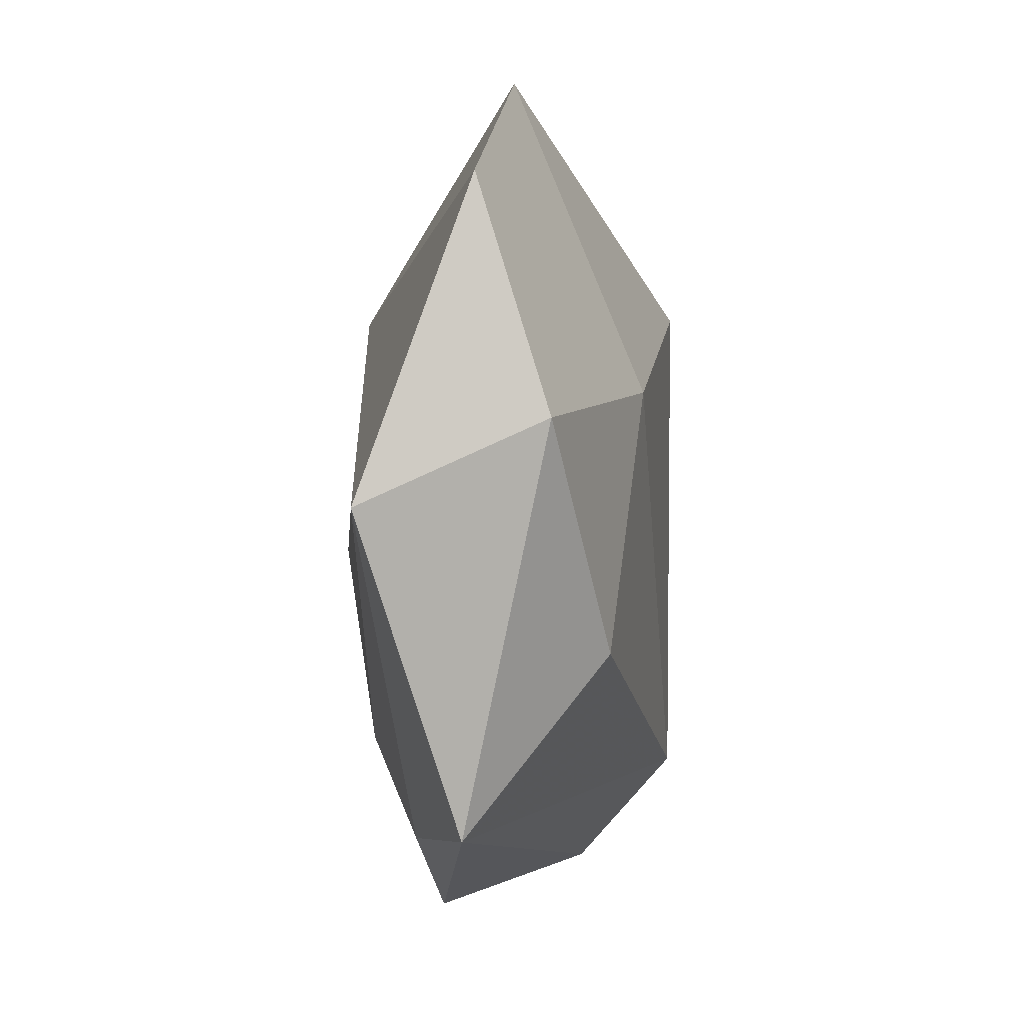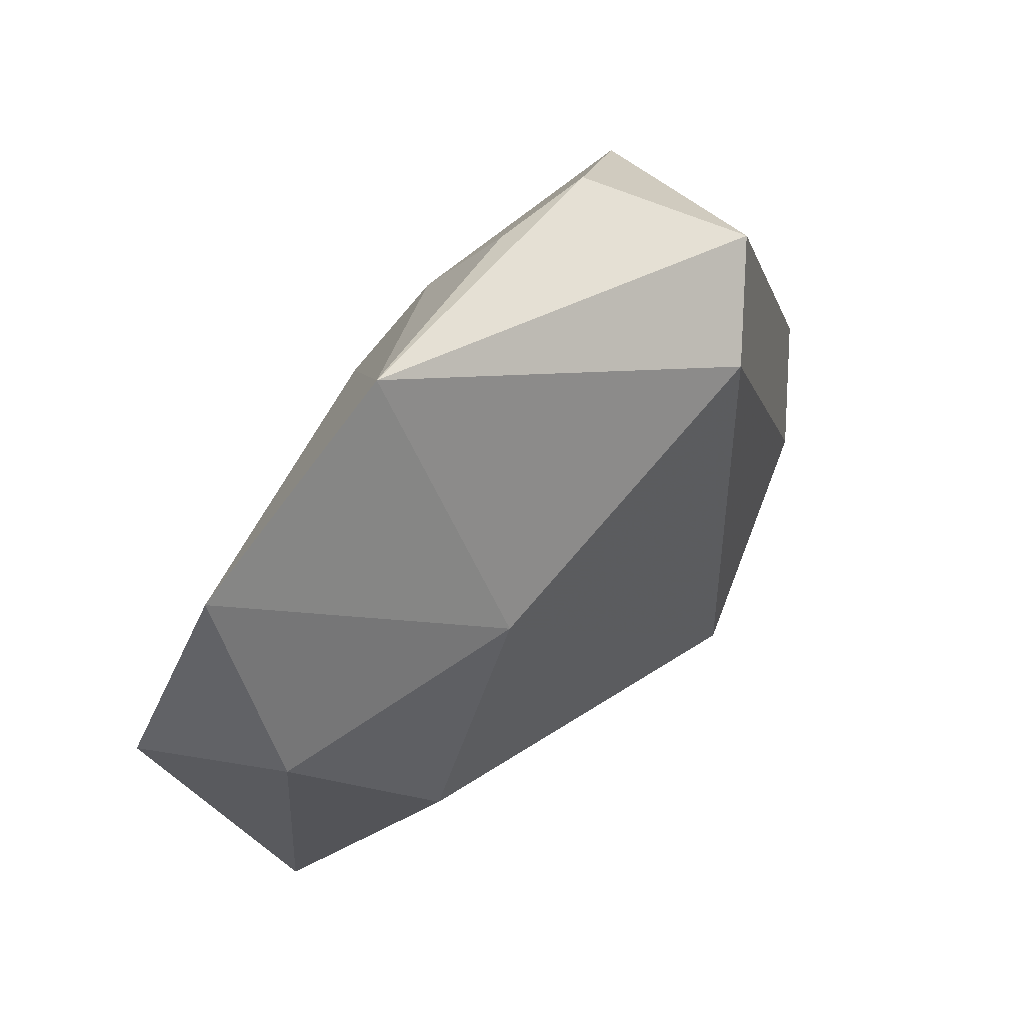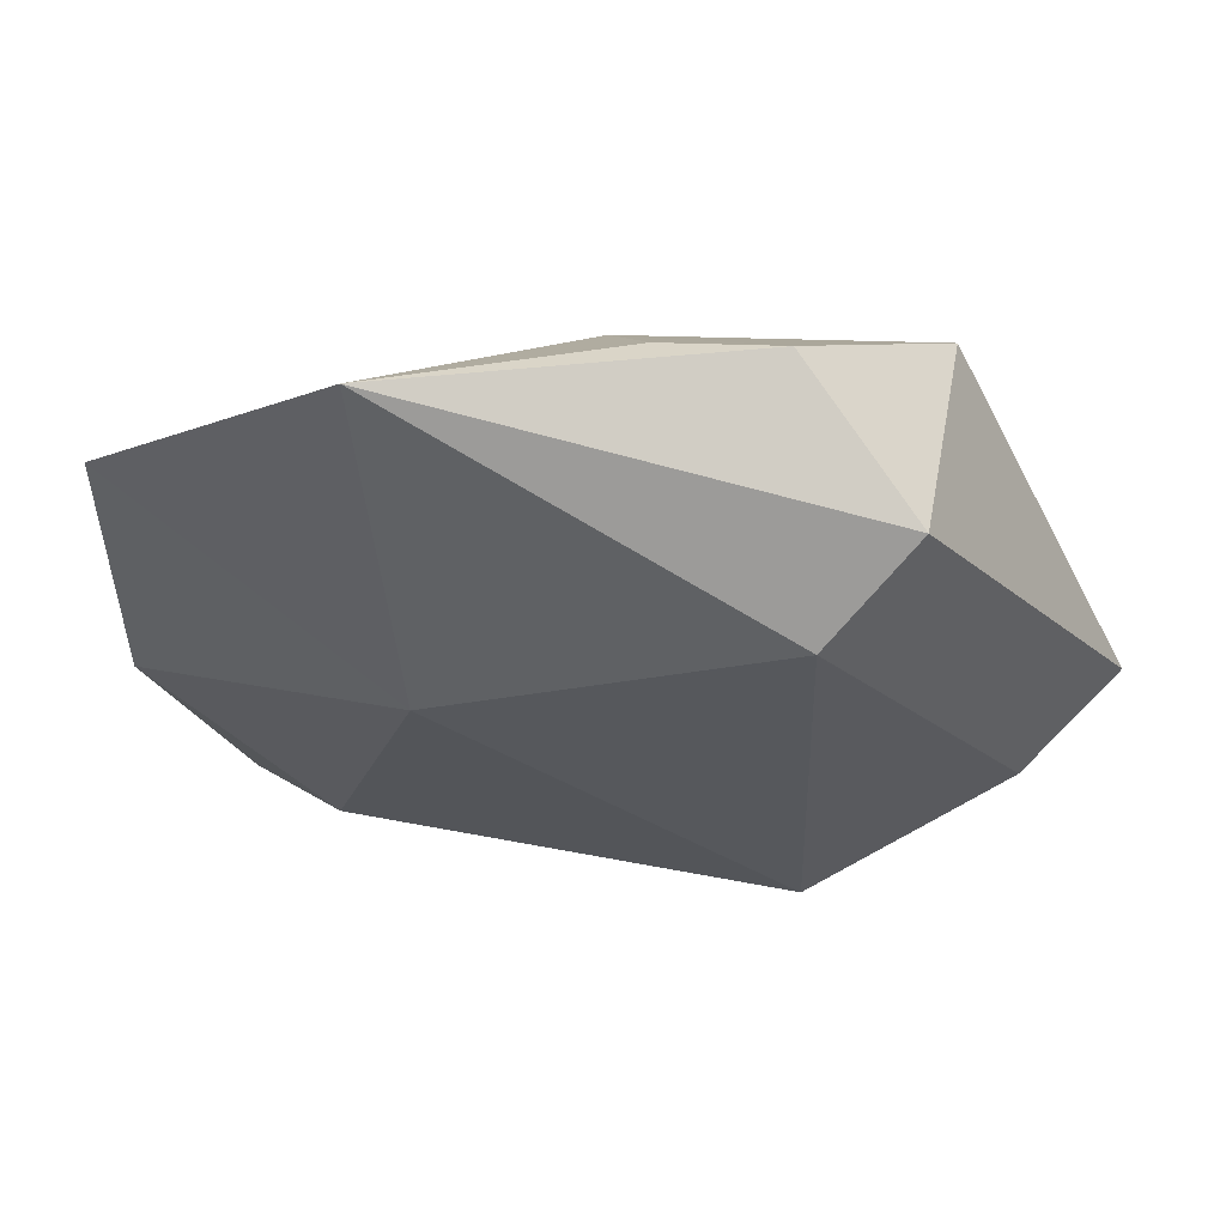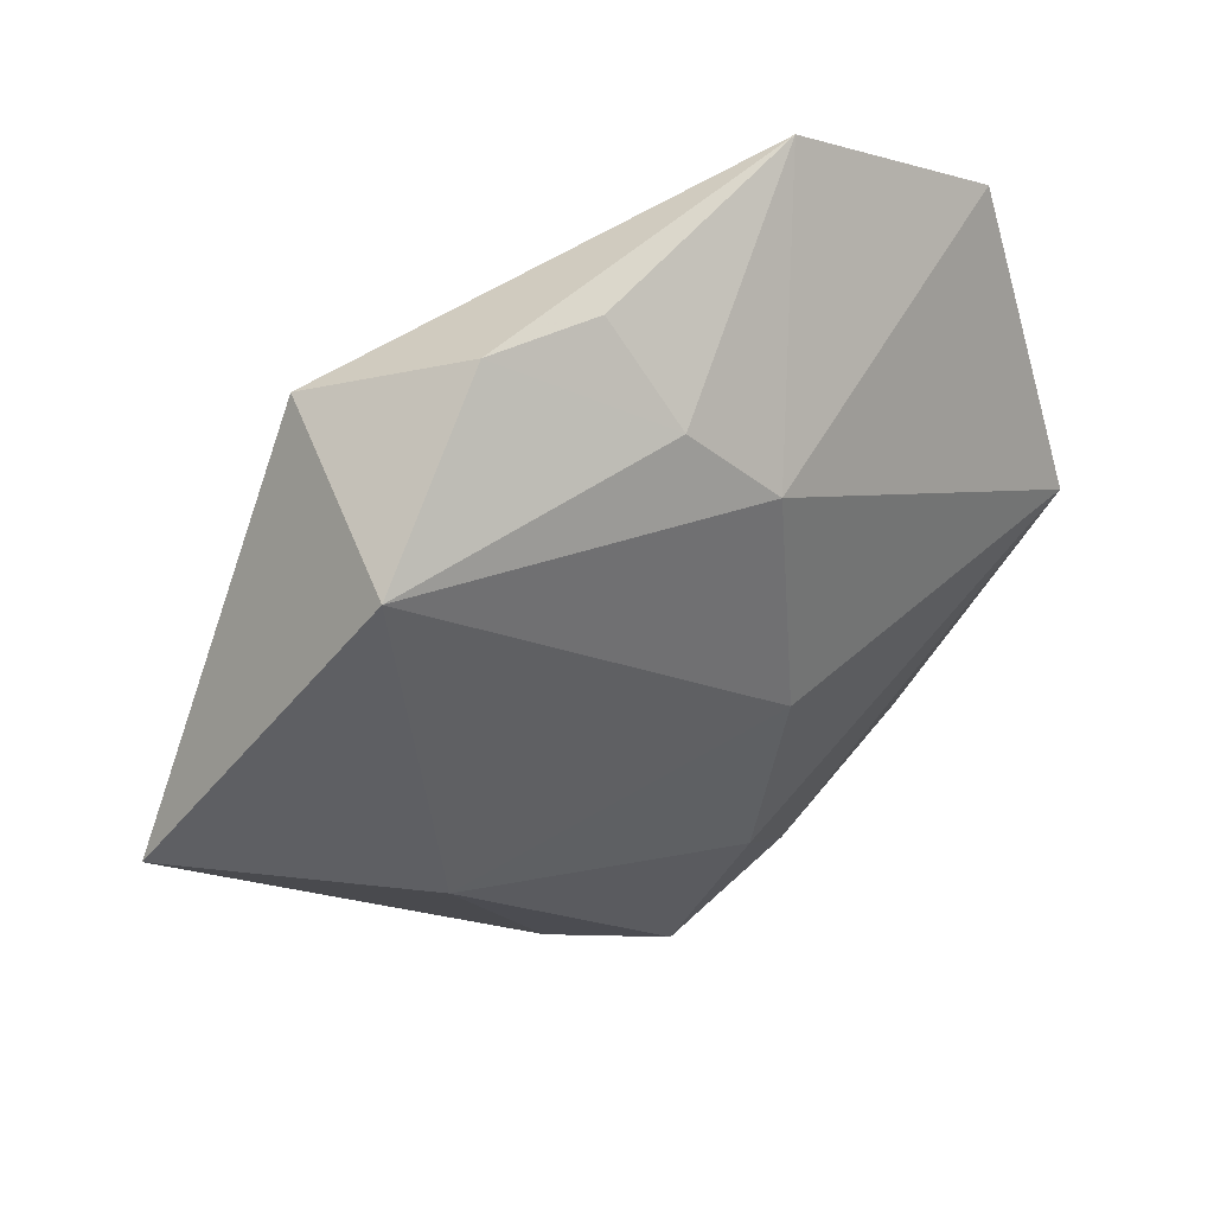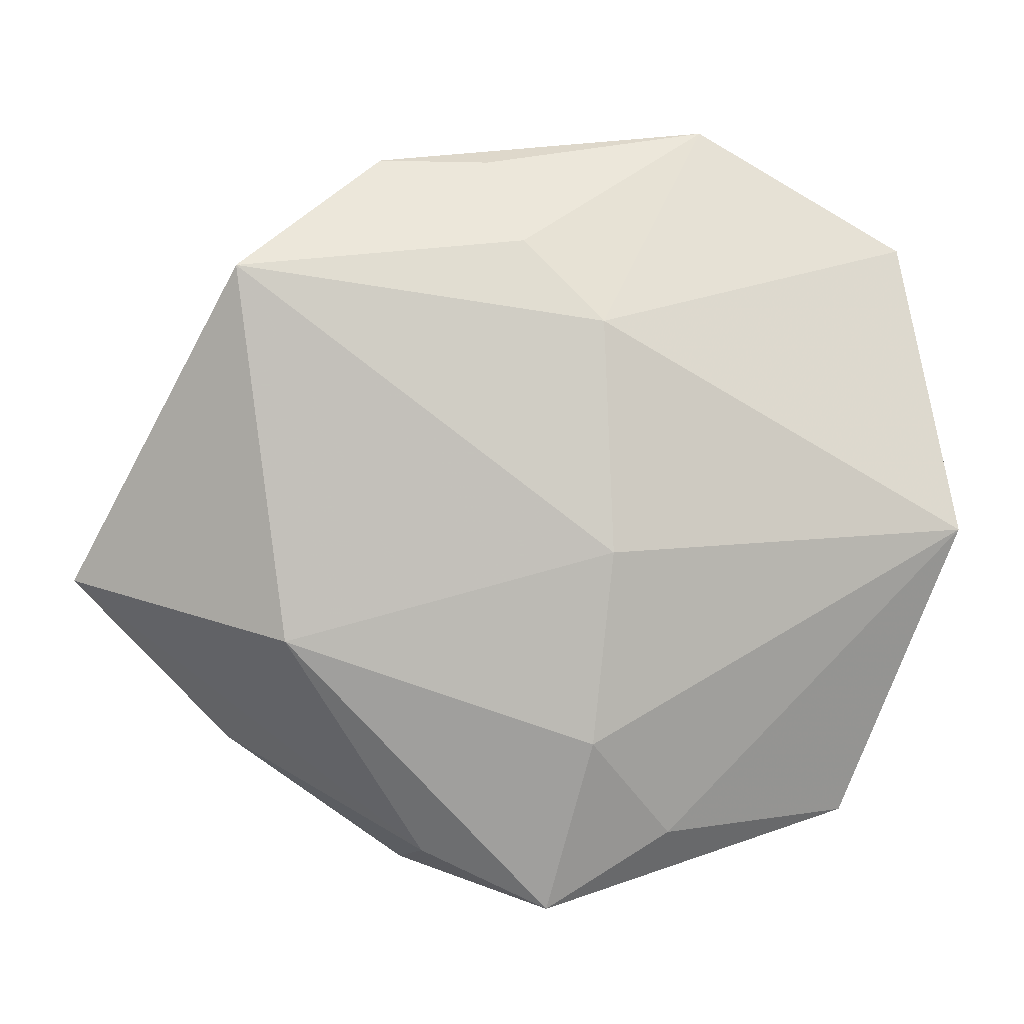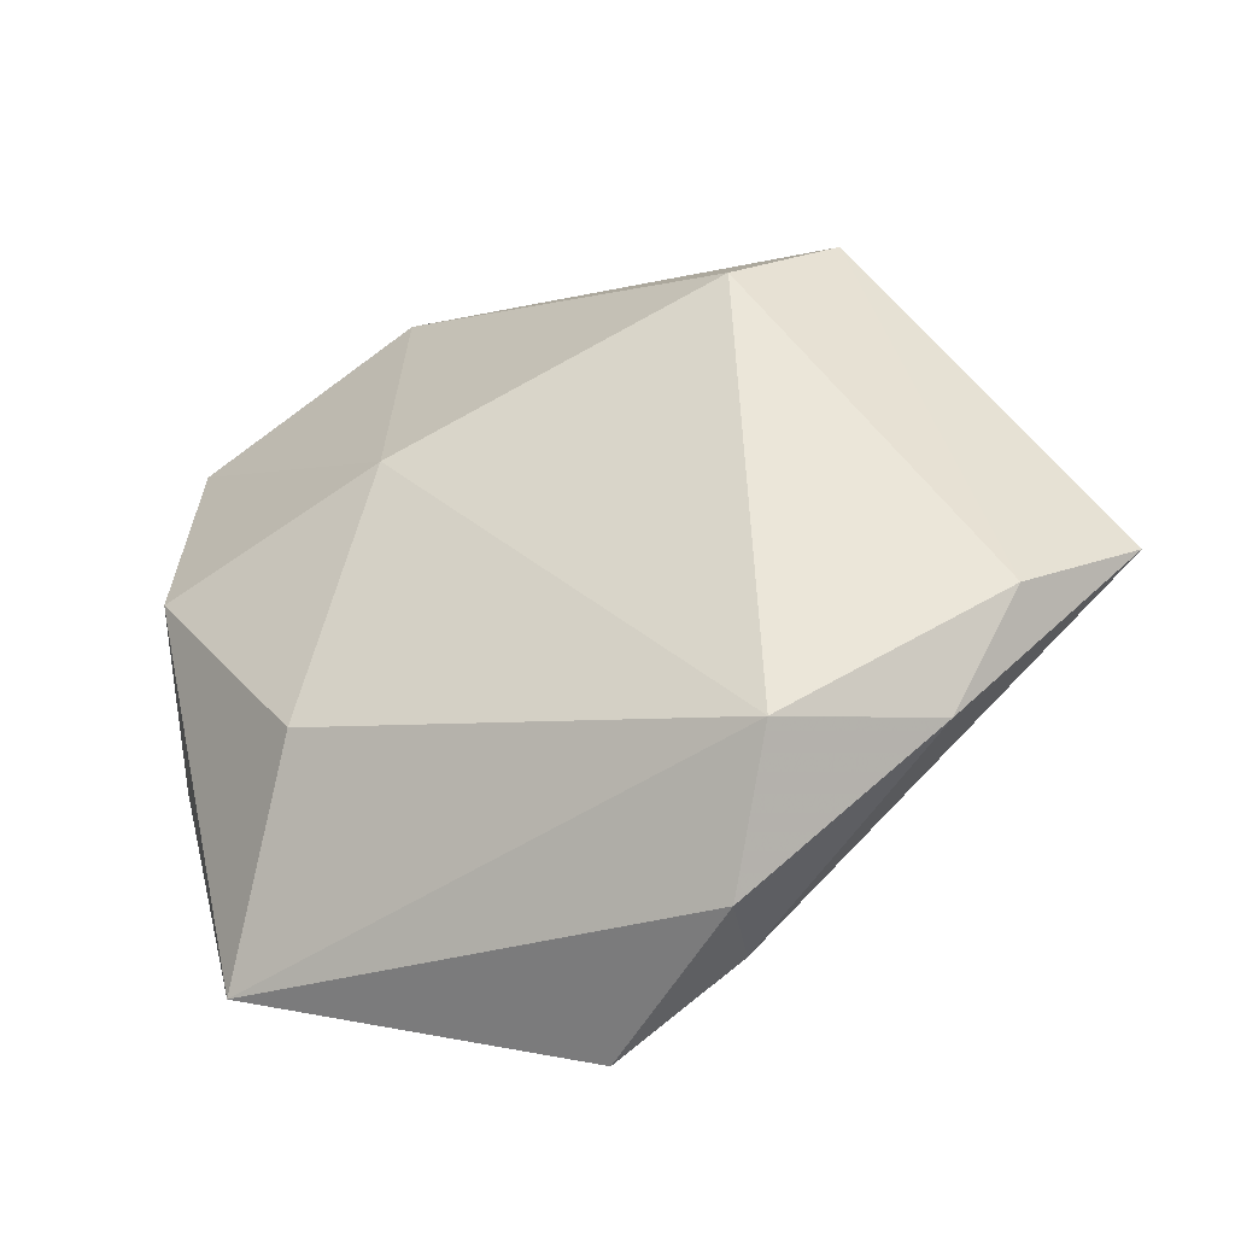
<metadata>
{"format":"obj","ext":"obj","renderer":"f3d","projection":"perspective","resolution":1024,"background":"white","views":[{"elev":-2.9,"azim":98.8,"up":"+Y"},{"elev":52.4,"azim":134.3,"up":"+Y"},{"elev":61.3,"azim":-178.3,"up":"+Y"},{"elev":43.3,"azim":-31.7,"up":"+Y"},{"elev":-0.8,"azim":-2.5,"up":"+Y"},{"elev":-39.9,"azim":-158.4,"up":"+Y"}]}
</metadata>
<code>
v 0.04231 0.006402 -0.009925
v -0.01208 -0.03865 0.005077
v -0.05179 -0.008286 0.0002559
v -0.01457 -0.04069 -0.005665
v -0.004659 0.0392 0.005201
v -0.0008496 0.02943 0.01256
v -0.03469 -0.02664 -0.005723
v 0.02055 0.04413 -0.002961
v 0.01604 0.01137 -0.01622
v 0.02491 -0.01642 -0.01362
v 0.03633 -0.03482 -0.0001697
v 0.008626 -0.005002 0.01766
v -0.02701 -0.01475 0.01349
v 0.00186 -0.04491 0.007965
v -0.02141 -0.0296 -0.01539
v -0.04225 -0.01564 -0.007934
v -0.01961 0.02373 -0.01607
v -0.0286 0.03154 -0.008314
v 0.01548 -0.03632 0.008508
v 0.006571 -0.02595 0.01498
v -0.01678 0.03937 0.005084
v 0.04849 -0.002444 0.008347
v -0.0323 0.02627 0.01476
v 0.04381 0.03036 -0.002675
v 0.007769 0.02027 0.01551
f 8 17 18
f 9 17 8
f 15 9 10
f 17 9 15
f 21 18 23
f 8 18 21
f 23 18 3
f 24 9 8
f 8 25 24
f 24 25 22
f 23 3 13
f 6 25 8
f 23 25 6
f 6 21 23
f 16 15 7
f 7 3 16
f 17 15 16
f 16 18 17
f 16 3 18
f 10 9 1
f 9 24 1
f 1 24 22
f 22 25 12
f 12 25 23
f 23 13 12
f 8 21 5
f 5 6 8
f 21 6 5
f 2 3 7
f 2 13 3
f 2 14 13
f 20 12 13
f 13 14 20
f 22 12 20
f 10 1 11
f 11 1 22
f 11 15 10
f 14 2 4
f 15 11 4
f 4 11 14
f 7 15 4
f 4 2 7
f 19 20 14
f 14 11 19
f 22 20 19
f 19 11 22

</code>
